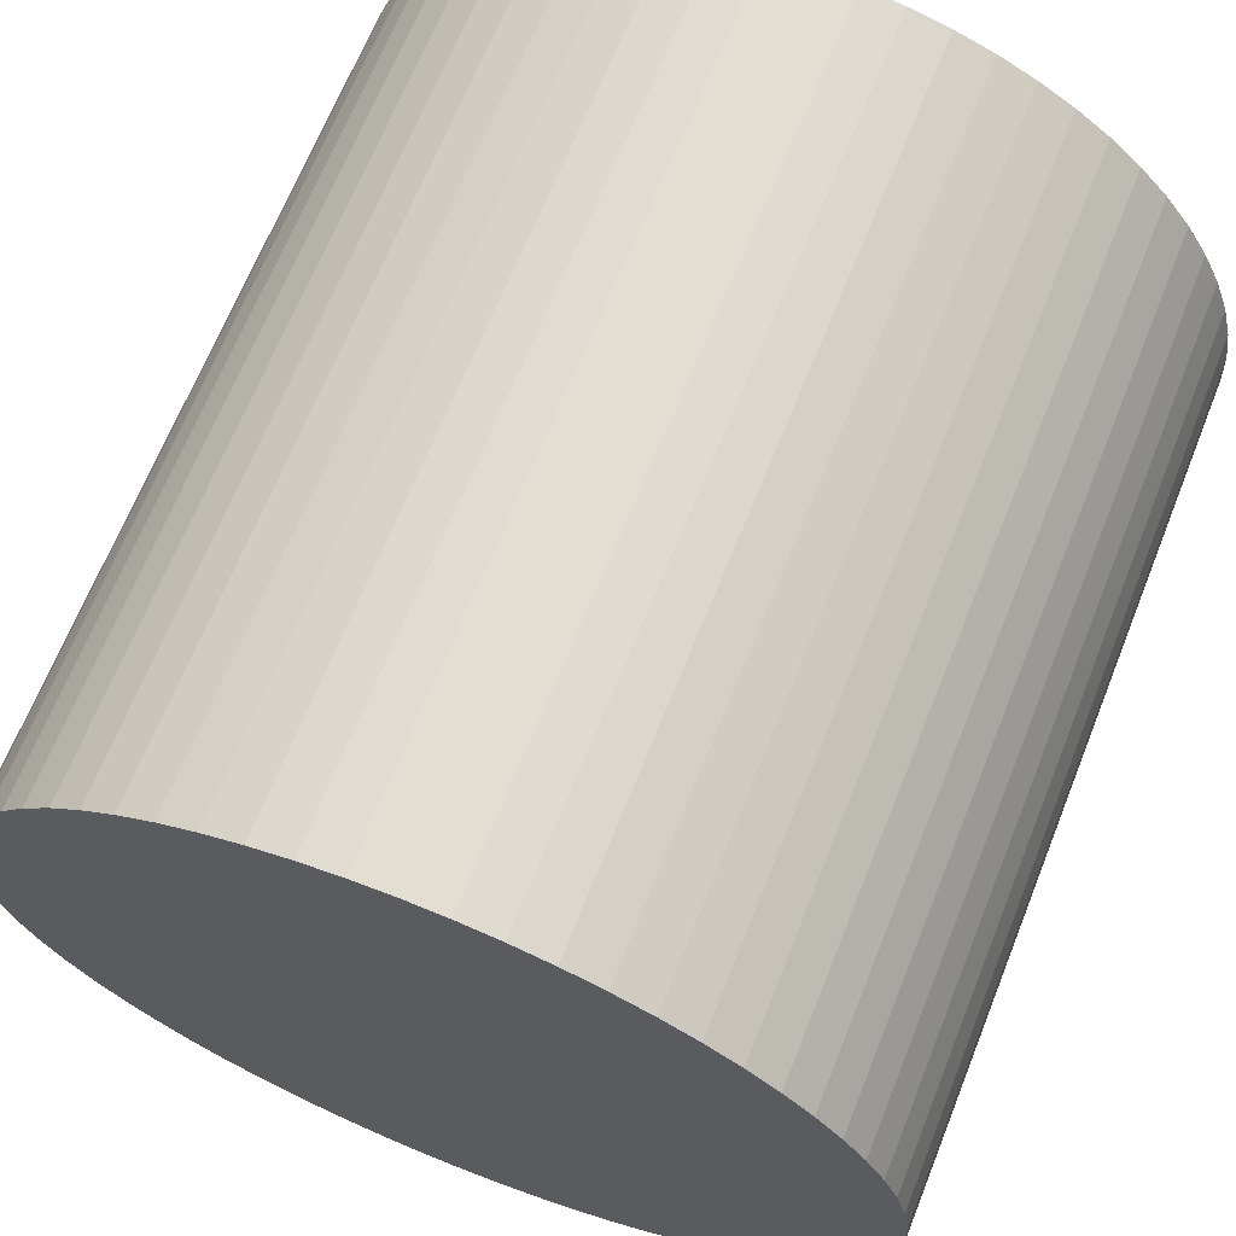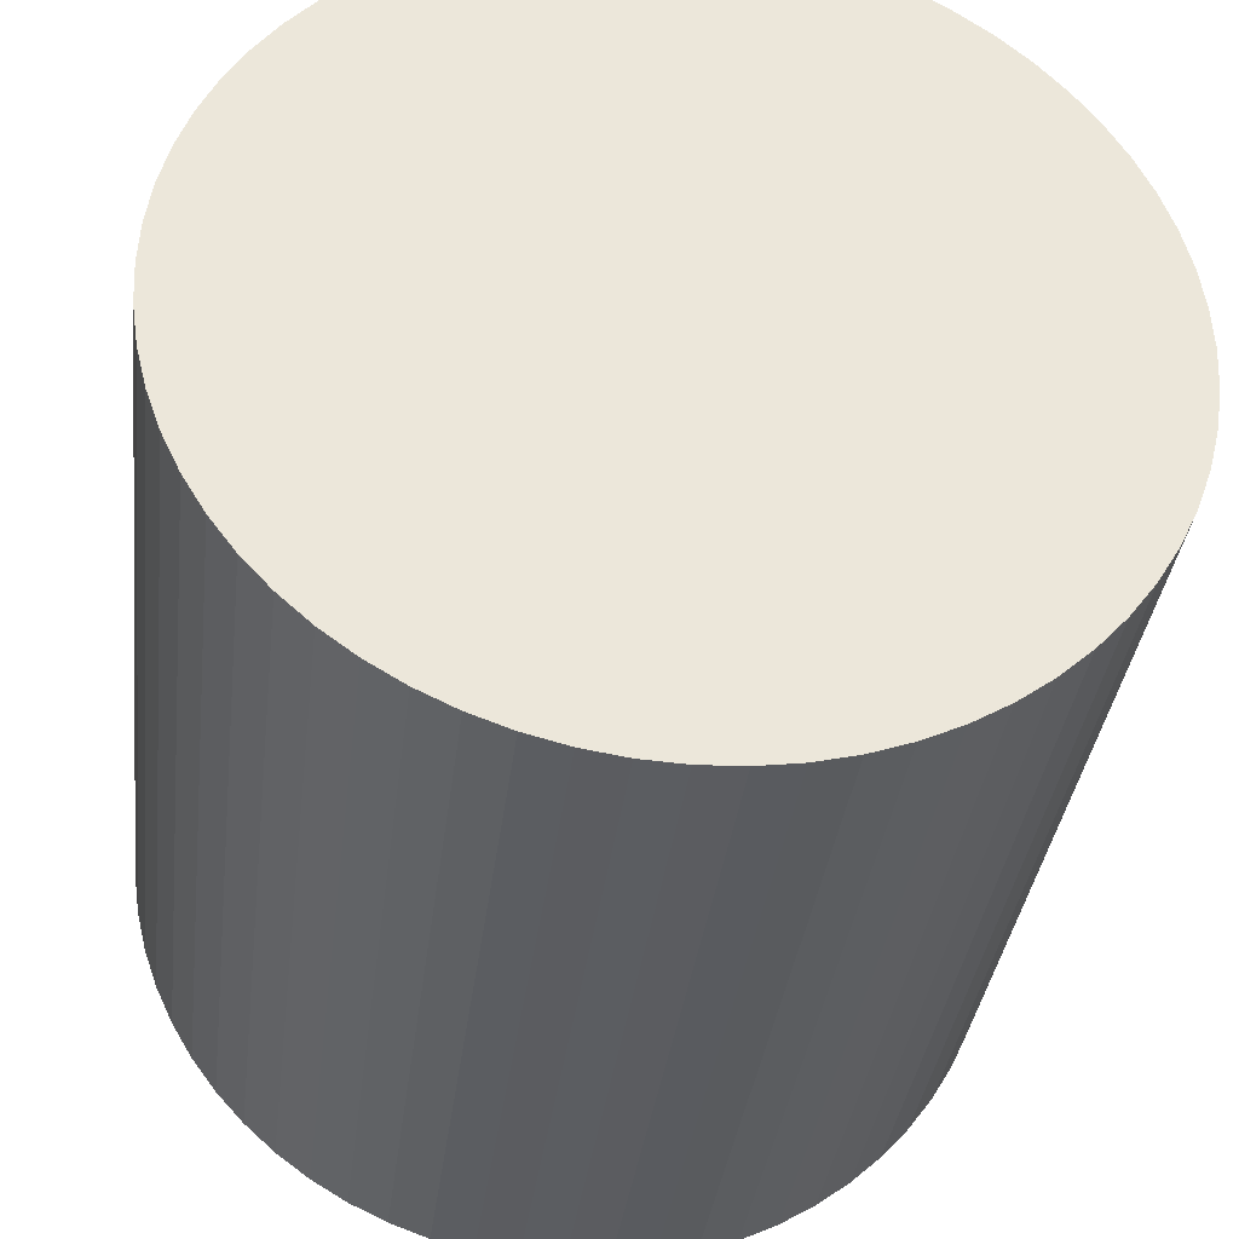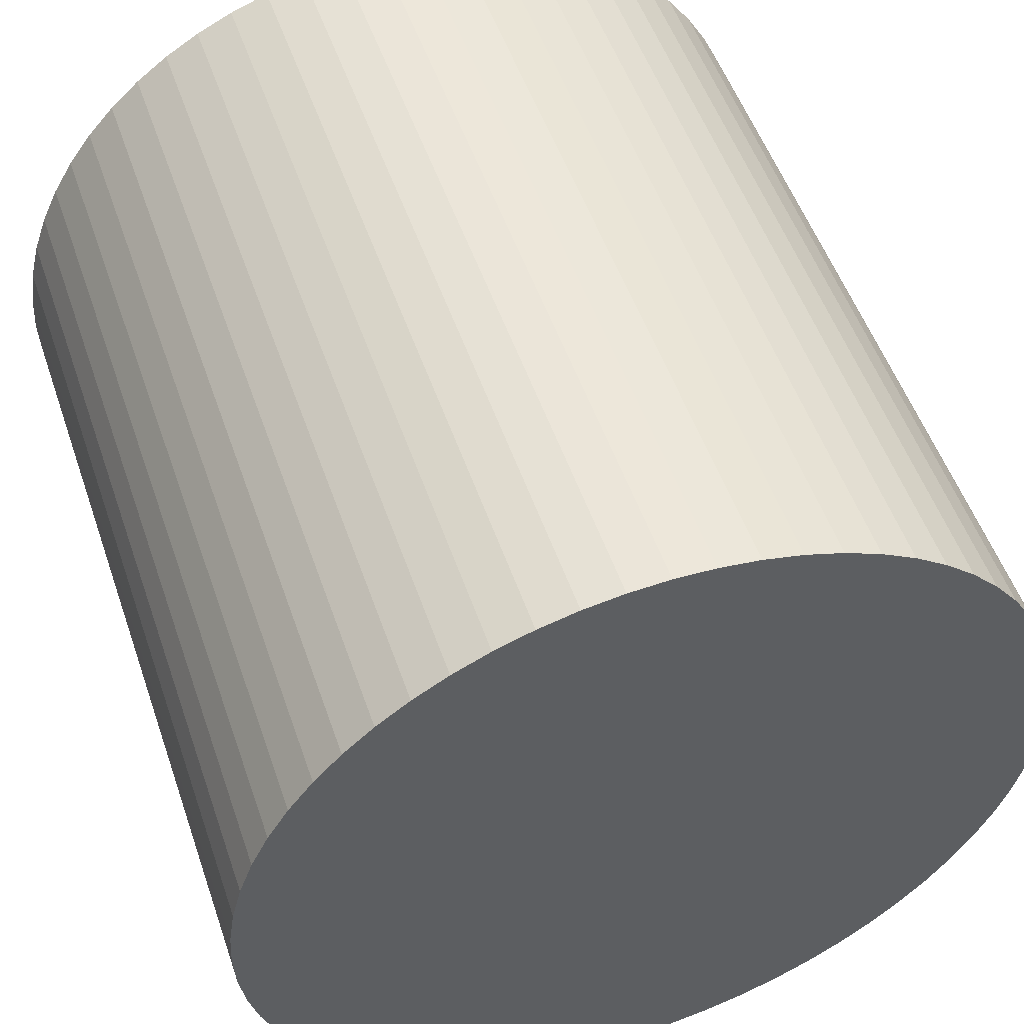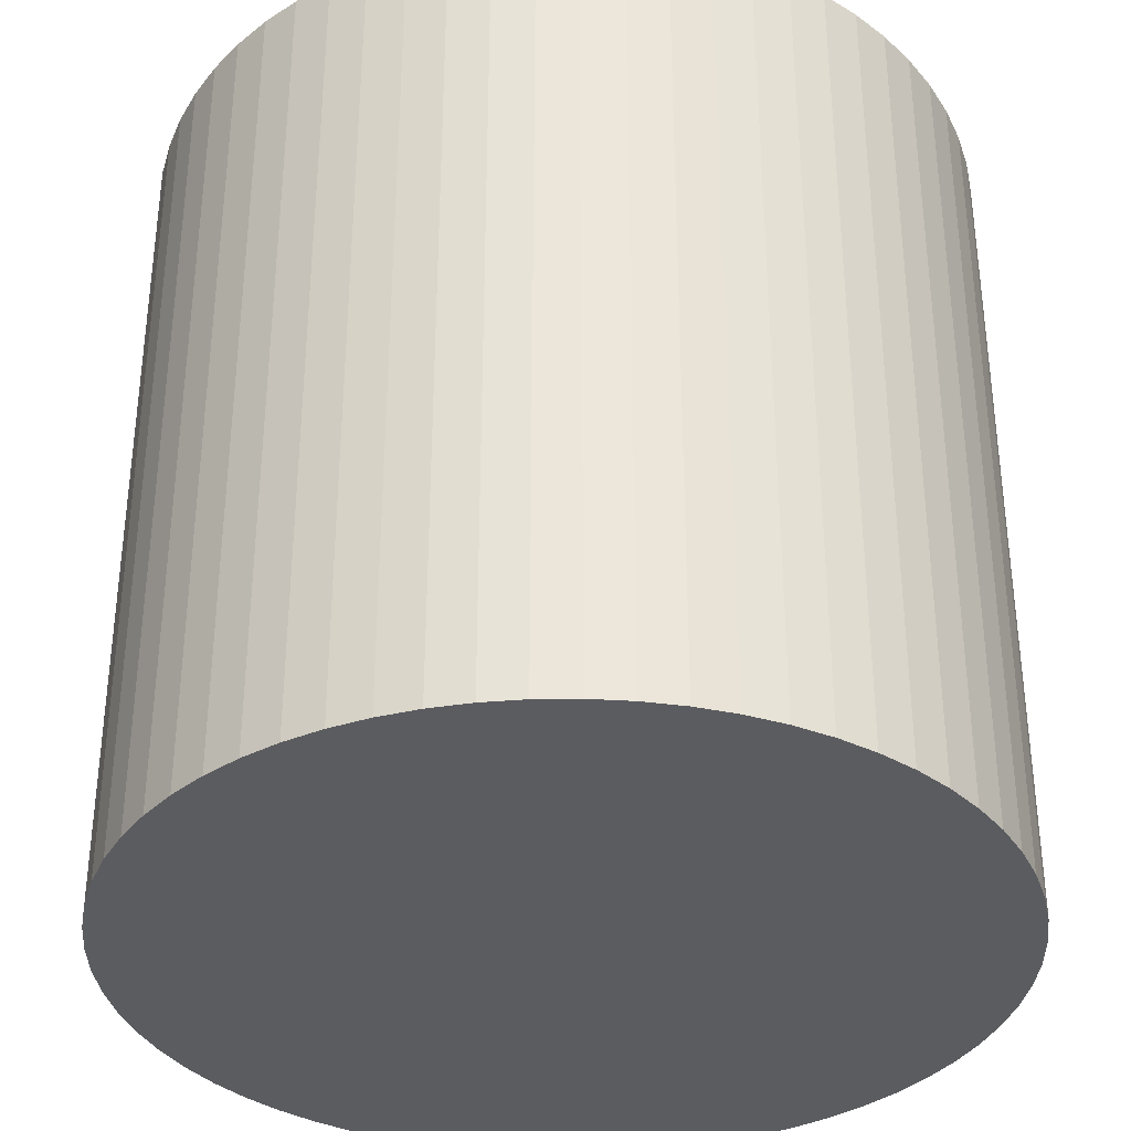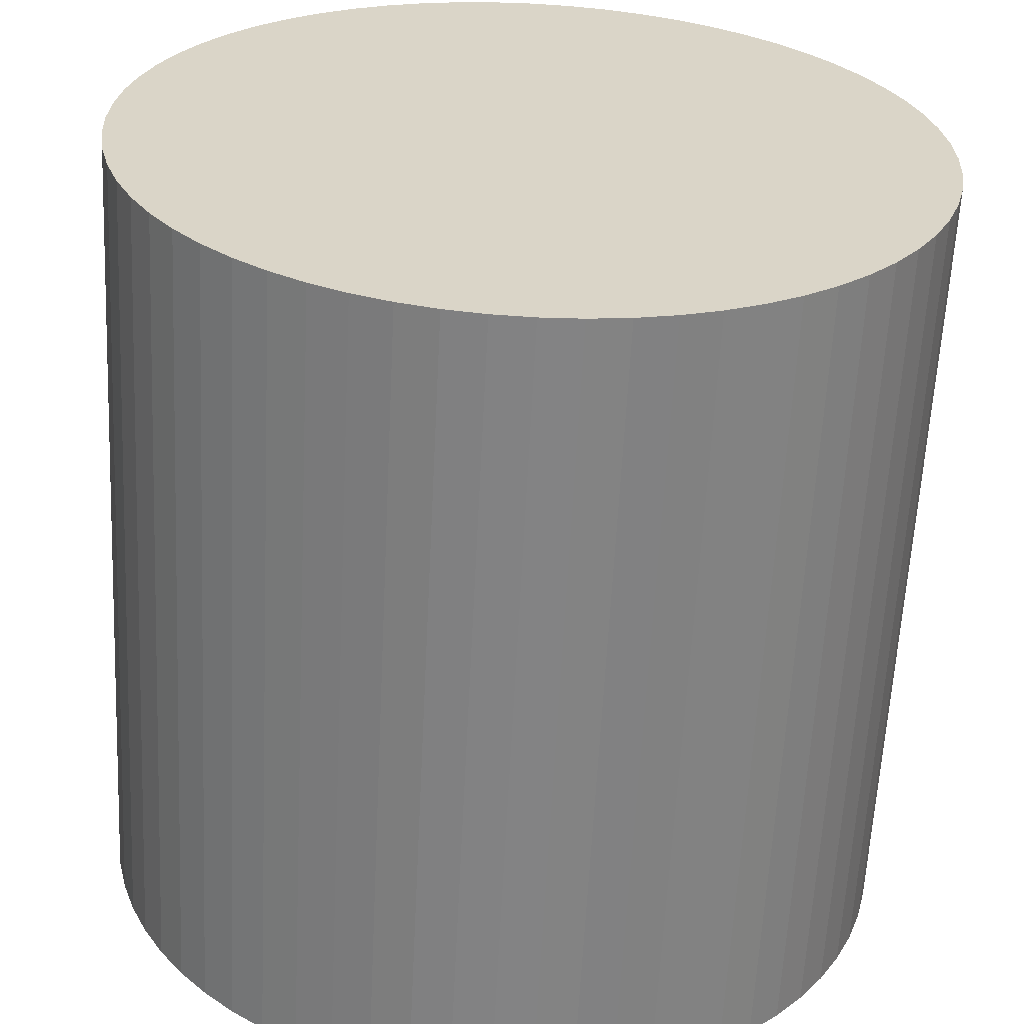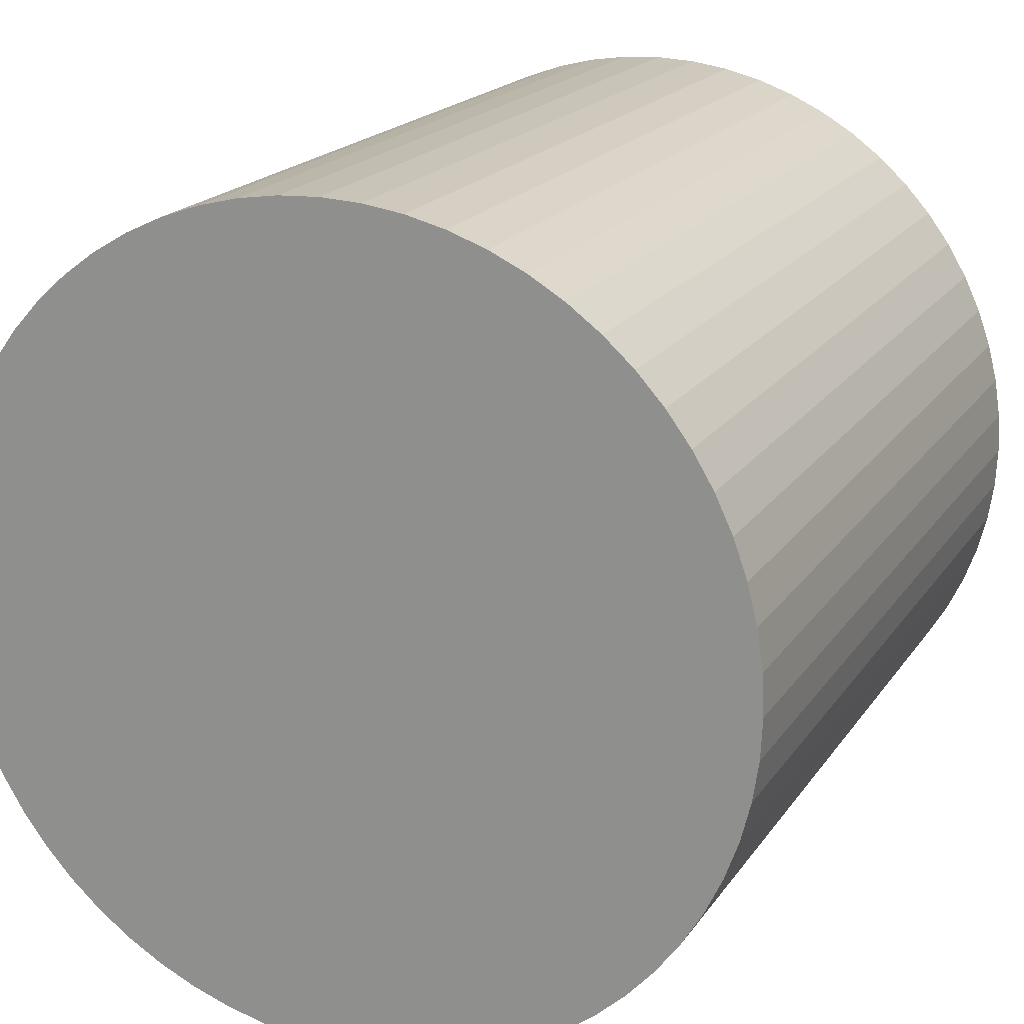
<metadata>
{"format":"obj","ext":"obj","renderer":"f3d","projection":"perspective","resolution":1024,"background":"white","views":[{"elev":67.4,"azim":21.8,"up":"+Y"},{"elev":-35.4,"azim":173.1,"up":"+Y"},{"elev":52.2,"azim":-18.8,"up":"+Y"},{"elev":-35.2,"azim":60.0,"up":"+Z"},{"elev":-61.1,"azim":177.1,"up":"+Y"},{"elev":18.7,"azim":23.6,"up":"+Y"}]}
</metadata>
<code>
o Cylinder
v 0 0 1
v 0 0 -1
v 1 0 1
v 1 0 -1
v 0.9952 0.09802 1
v 0.9952 0.09802 -1
v 0.9808 0.1951 1
v 0.9808 0.1951 -1
v 0.9569 0.2903 1
v 0.9569 0.2903 -1
v 0.9239 0.3827 1
v 0.9239 0.3827 -1
v 0.8819 0.4714 1
v 0.8819 0.4714 -1
v 0.8315 0.5556 1
v 0.8315 0.5556 -1
v 0.773 0.6344 1
v 0.773 0.6344 -1
v 0.7071 0.7071 1
v 0.7071 0.7071 -1
v 0.6344 0.773 1
v 0.6344 0.773 -1
v 0.5556 0.8315 1
v 0.5556 0.8315 -1
v 0.4714 0.8819 1
v 0.4714 0.8819 -1
v 0.3827 0.9239 1
v 0.3827 0.9239 -1
v 0.2903 0.9569 1
v 0.2903 0.9569 -1
v 0.1951 0.9808 1
v 0.1951 0.9808 -1
v 0.09802 0.9952 1
v 0.09802 0.9952 -1
v -0 1 1
v -0 1 -1
v -0.09802 0.9952 1
v -0.09802 0.9952 -1
v -0.1951 0.9808 1
v -0.1951 0.9808 -1
v -0.2903 0.9569 1
v -0.2903 0.9569 -1
v -0.3827 0.9239 1
v -0.3827 0.9239 -1
v -0.4714 0.8819 1
v -0.4714 0.8819 -1
v -0.5556 0.8315 1
v -0.5556 0.8315 -1
v -0.6344 0.773 1
v -0.6344 0.773 -1
v -0.7071 0.7071 1
v -0.7071 0.7071 -1
v -0.773 0.6344 1
v -0.773 0.6344 -1
v -0.8315 0.5556 1
v -0.8315 0.5556 -1
v -0.8819 0.4714 1
v -0.8819 0.4714 -1
v -0.9239 0.3827 1
v -0.9239 0.3827 -1
v -0.9569 0.2903 1
v -0.9569 0.2903 -1
v -0.9808 0.1951 1
v -0.9808 0.1951 -1
v -0.9952 0.09802 1
v -0.9952 0.09802 -1
v -1 -0 1
v -1 -0 -1
v -0.9952 -0.09802 1
v -0.9952 -0.09802 -1
v -0.9808 -0.1951 1
v -0.9808 -0.1951 -1
v -0.9569 -0.2903 1
v -0.9569 -0.2903 -1
v -0.9239 -0.3827 1
v -0.9239 -0.3827 -1
v -0.8819 -0.4714 1
v -0.8819 -0.4714 -1
v -0.8315 -0.5556 1
v -0.8315 -0.5556 -1
v -0.773 -0.6344 1
v -0.773 -0.6344 -1
v -0.7071 -0.7071 1
v -0.7071 -0.7071 -1
v -0.6344 -0.773 1
v -0.6344 -0.773 -1
v -0.5556 -0.8315 1
v -0.5556 -0.8315 -1
v -0.4714 -0.8819 1
v -0.4714 -0.8819 -1
v -0.3827 -0.9239 1
v -0.3827 -0.9239 -1
v -0.2903 -0.9569 1
v -0.2903 -0.9569 -1
v -0.1951 -0.9808 1
v -0.1951 -0.9808 -1
v -0.09802 -0.9952 1
v -0.09802 -0.9952 -1
v 0 -1 1
v 0 -1 -1
v 0.09802 -0.9952 1
v 0.09802 -0.9952 -1
v 0.1951 -0.9808 1
v 0.1951 -0.9808 -1
v 0.2903 -0.9569 1
v 0.2903 -0.9569 -1
v 0.3827 -0.9239 1
v 0.3827 -0.9239 -1
v 0.4714 -0.8819 1
v 0.4714 -0.8819 -1
v 0.5556 -0.8315 1
v 0.5556 -0.8315 -1
v 0.6344 -0.773 1
v 0.6344 -0.773 -1
v 0.7071 -0.7071 1
v 0.7071 -0.7071 -1
v 0.773 -0.6344 1
v 0.773 -0.6344 -1
v 0.8315 -0.5556 1
v 0.8315 -0.5556 -1
v 0.8819 -0.4714 1
v 0.8819 -0.4714 -1
v 0.9239 -0.3827 1
v 0.9239 -0.3827 -1
v 0.9569 -0.2903 1
v 0.9569 -0.2903 -1
v 0.9808 -0.1951 1
v 0.9808 -0.1951 -1
v 0.9952 -0.09802 1
v 0.9952 -0.09802 -1
f 1 3 5
f 2 6 4
f 4 5 3
f 1 5 7
f 2 8 6
f 6 7 5
f 1 7 9
f 2 10 8
f 8 9 7
f 1 9 11
f 2 12 10
f 10 11 9
f 1 11 13
f 2 14 12
f 12 13 11
f 1 13 15
f 2 16 14
f 14 15 13
f 1 15 17
f 2 18 16
f 16 17 15
f 1 17 19
f 2 20 18
f 18 19 17
f 1 19 21
f 2 22 20
f 20 21 19
f 1 21 23
f 2 24 22
f 22 23 21
f 1 23 25
f 2 26 24
f 24 25 23
f 1 25 27
f 2 28 26
f 26 27 25
f 1 27 29
f 2 30 28
f 28 29 27
f 1 29 31
f 2 32 30
f 30 31 29
f 1 31 33
f 2 34 32
f 32 33 31
f 1 33 35
f 2 36 34
f 34 35 33
f 1 35 37
f 2 38 36
f 36 37 35
f 1 37 39
f 2 40 38
f 38 39 37
f 1 39 41
f 2 42 40
f 40 41 39
f 1 41 43
f 2 44 42
f 42 43 41
f 1 43 45
f 2 46 44
f 44 45 43
f 1 45 47
f 2 48 46
f 46 47 45
f 1 47 49
f 2 50 48
f 48 49 47
f 1 49 51
f 2 52 50
f 50 51 49
f 1 51 53
f 2 54 52
f 52 53 51
f 1 53 55
f 2 56 54
f 54 55 53
f 1 55 57
f 2 58 56
f 56 57 55
f 1 57 59
f 2 60 58
f 58 59 57
f 1 59 61
f 2 62 60
f 60 61 59
f 1 61 63
f 2 64 62
f 62 63 61
f 1 63 65
f 2 66 64
f 64 65 63
f 1 65 67
f 2 68 66
f 66 67 65
f 1 67 69
f 2 70 68
f 68 69 67
f 1 69 71
f 2 72 70
f 70 71 69
f 1 71 73
f 2 74 72
f 72 73 71
f 1 73 75
f 2 76 74
f 74 75 73
f 1 75 77
f 2 78 76
f 76 77 75
f 1 77 79
f 2 80 78
f 78 79 77
f 1 79 81
f 2 82 80
f 80 81 79
f 1 81 83
f 2 84 82
f 82 83 81
f 1 83 85
f 2 86 84
f 84 85 83
f 1 85 87
f 2 88 86
f 86 87 85
f 1 87 89
f 2 90 88
f 88 89 87
f 1 89 91
f 2 92 90
f 90 91 89
f 1 91 93
f 2 94 92
f 92 93 91
f 1 93 95
f 2 96 94
f 94 95 93
f 1 95 97
f 2 98 96
f 96 97 95
f 1 97 99
f 2 100 98
f 98 99 97
f 1 99 101
f 2 102 100
f 100 101 99
f 1 101 103
f 2 104 102
f 102 103 101
f 1 103 105
f 2 106 104
f 104 105 103
f 1 105 107
f 2 108 106
f 106 107 105
f 1 107 109
f 2 110 108
f 108 109 107
f 1 109 111
f 2 112 110
f 110 111 109
f 1 111 113
f 2 114 112
f 112 113 111
f 1 113 115
f 2 116 114
f 114 115 113
f 1 115 117
f 2 118 116
f 116 117 115
f 1 117 119
f 2 120 118
f 118 119 117
f 1 119 121
f 2 122 120
f 120 121 119
f 1 121 123
f 2 124 122
f 122 123 121
f 1 123 125
f 2 126 124
f 124 125 123
f 1 125 127
f 2 128 126
f 126 127 125
f 1 127 129
f 2 130 128
f 128 129 127
f 1 129 3
f 2 4 130
f 130 3 129
f 4 6 5
f 6 8 7
f 8 10 9
f 10 12 11
f 12 14 13
f 14 16 15
f 16 18 17
f 18 20 19
f 20 22 21
f 22 24 23
f 24 26 25
f 26 28 27
f 28 30 29
f 30 32 31
f 32 34 33
f 34 36 35
f 36 38 37
f 38 40 39
f 40 42 41
f 42 44 43
f 44 46 45
f 46 48 47
f 48 50 49
f 50 52 51
f 52 54 53
f 54 56 55
f 56 58 57
f 58 60 59
f 60 62 61
f 62 64 63
f 64 66 65
f 66 68 67
f 68 70 69
f 70 72 71
f 72 74 73
f 74 76 75
f 76 78 77
f 78 80 79
f 80 82 81
f 82 84 83
f 84 86 85
f 86 88 87
f 88 90 89
f 90 92 91
f 92 94 93
f 94 96 95
f 96 98 97
f 98 100 99
f 100 102 101
f 102 104 103
f 104 106 105
f 106 108 107
f 108 110 109
f 110 112 111
f 112 114 113
f 114 116 115
f 116 118 117
f 118 120 119
f 120 122 121
f 122 124 123
f 124 126 125
f 126 128 127
f 128 130 129
f 130 4 3

</code>
